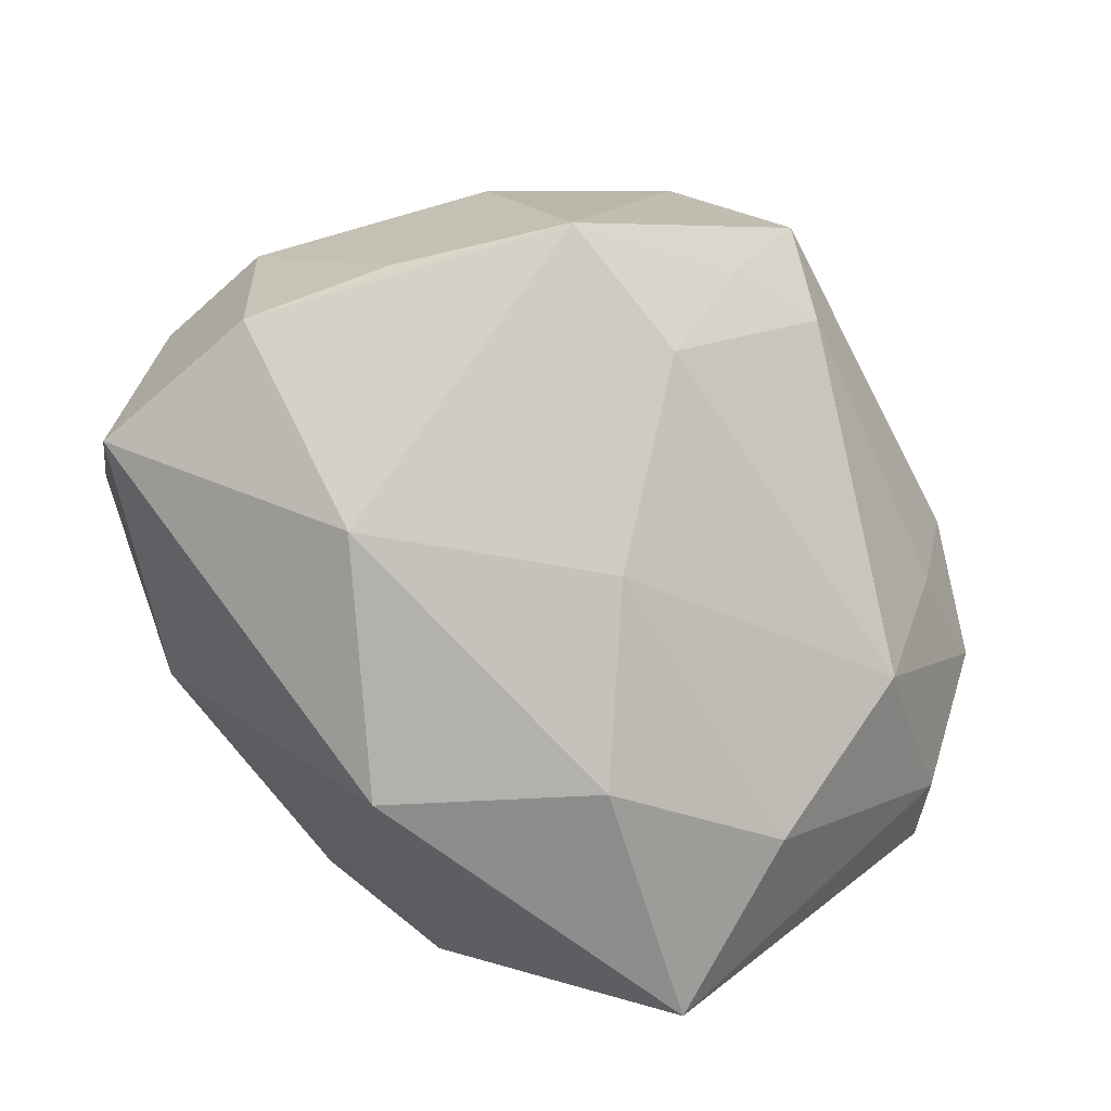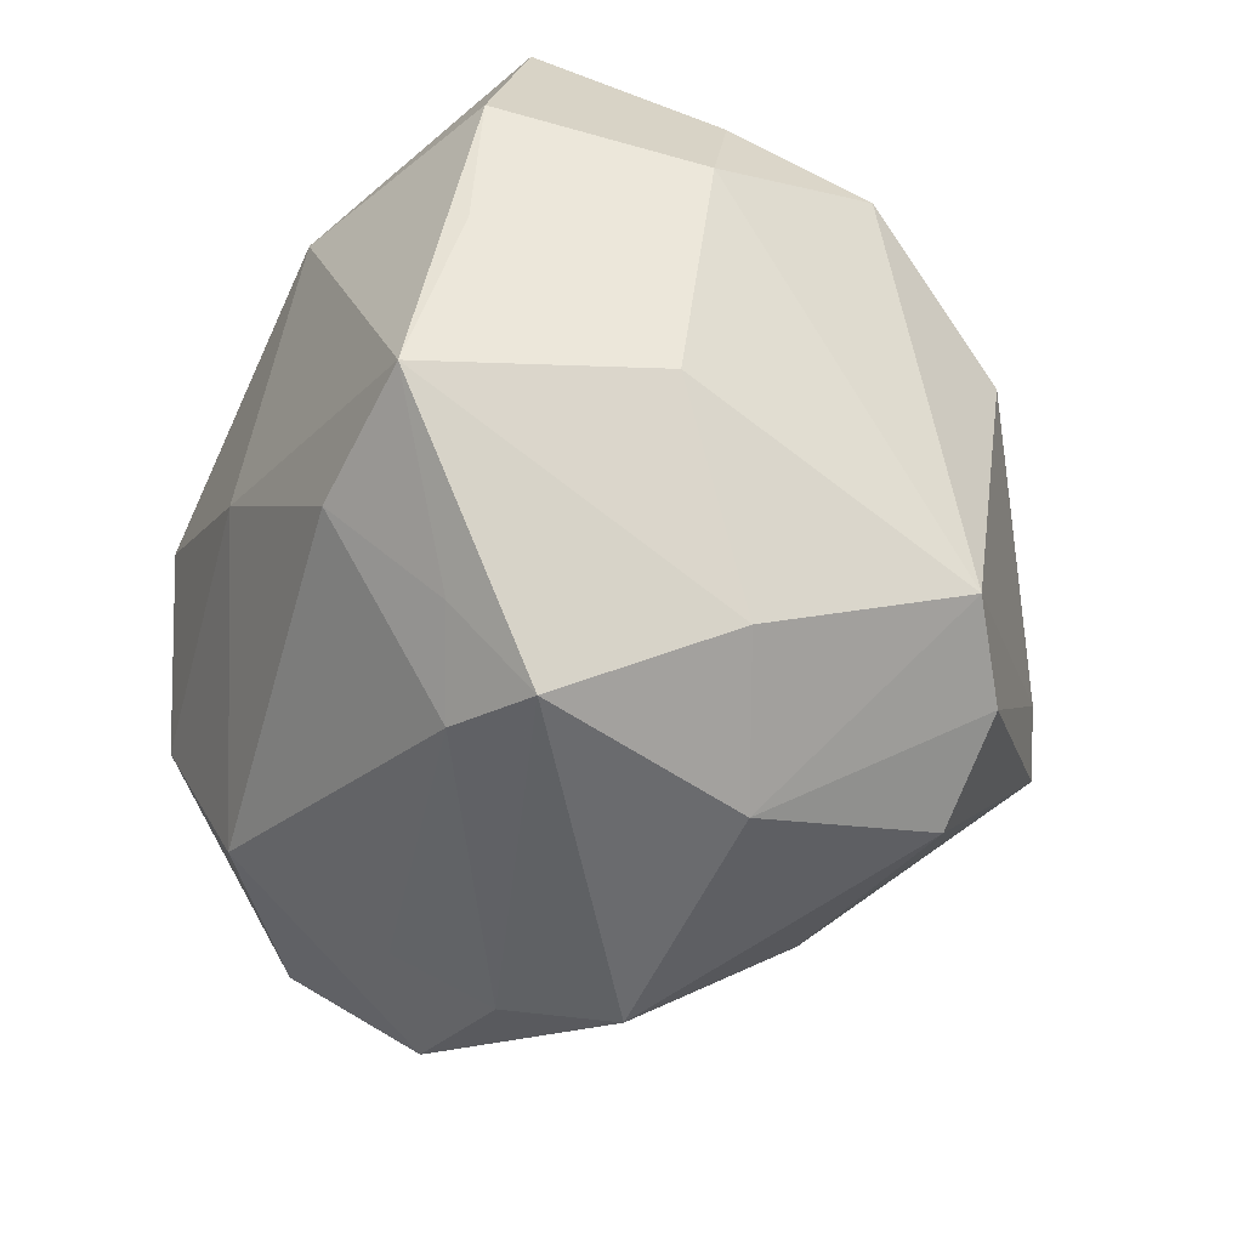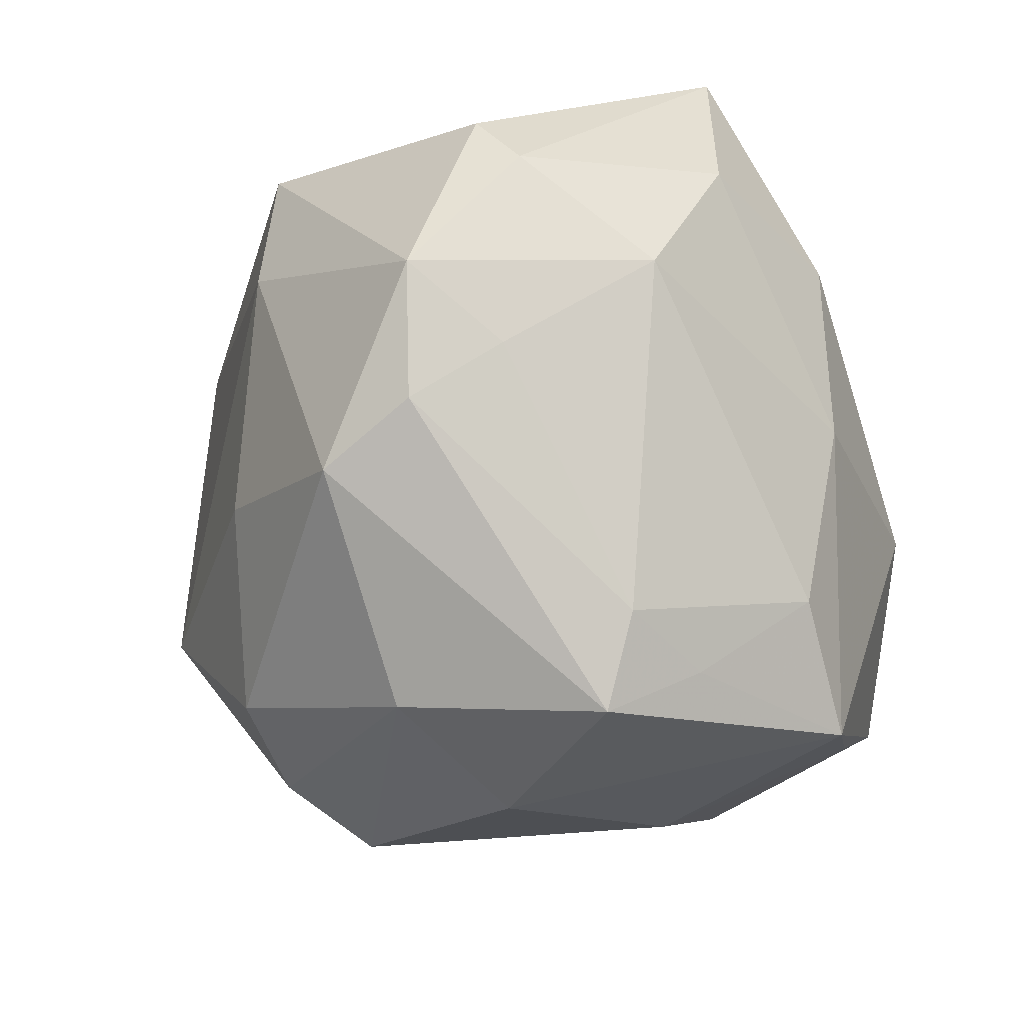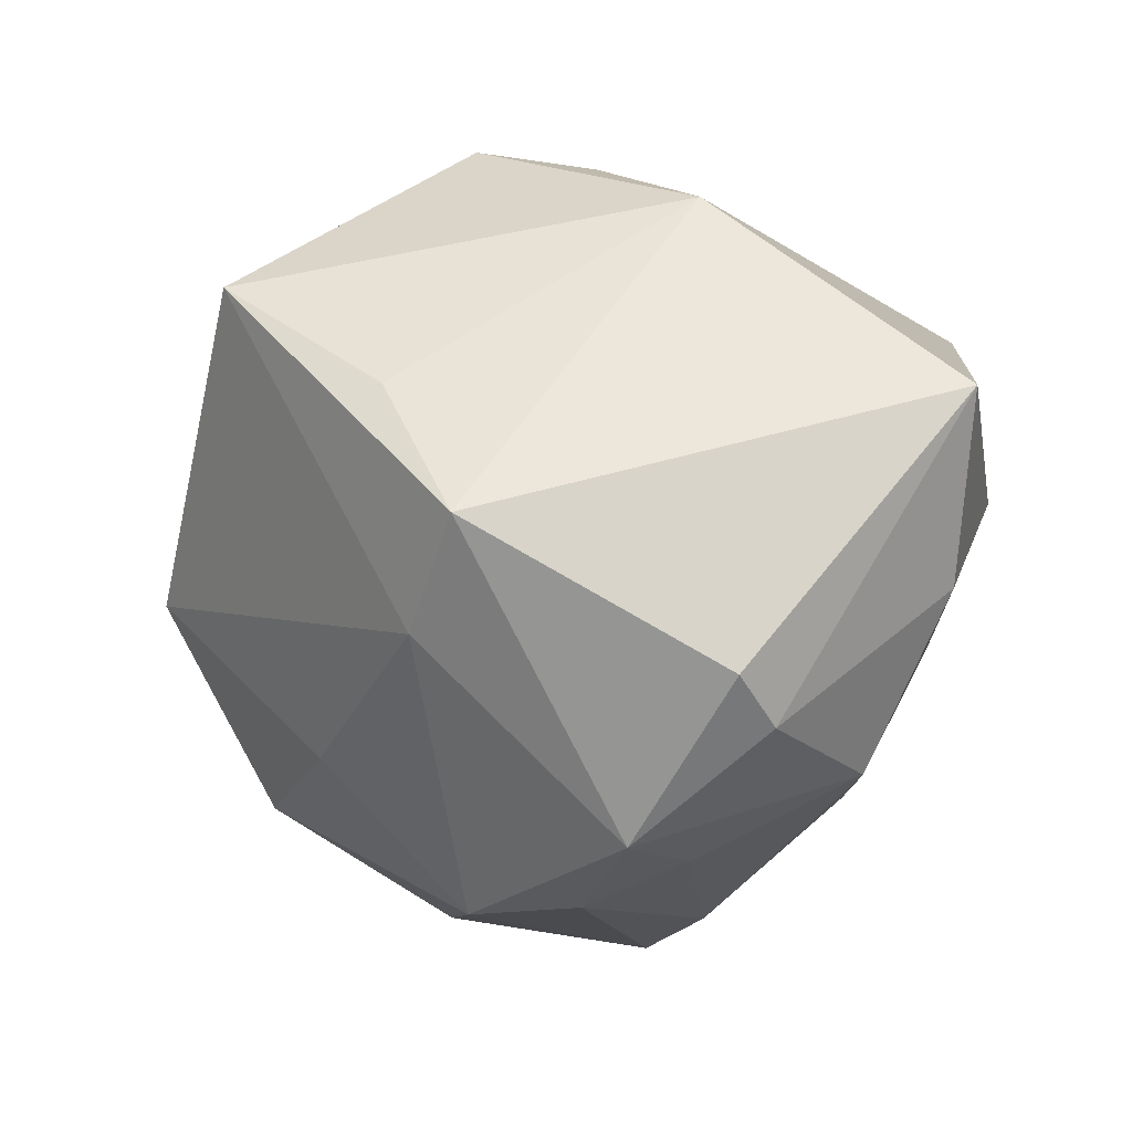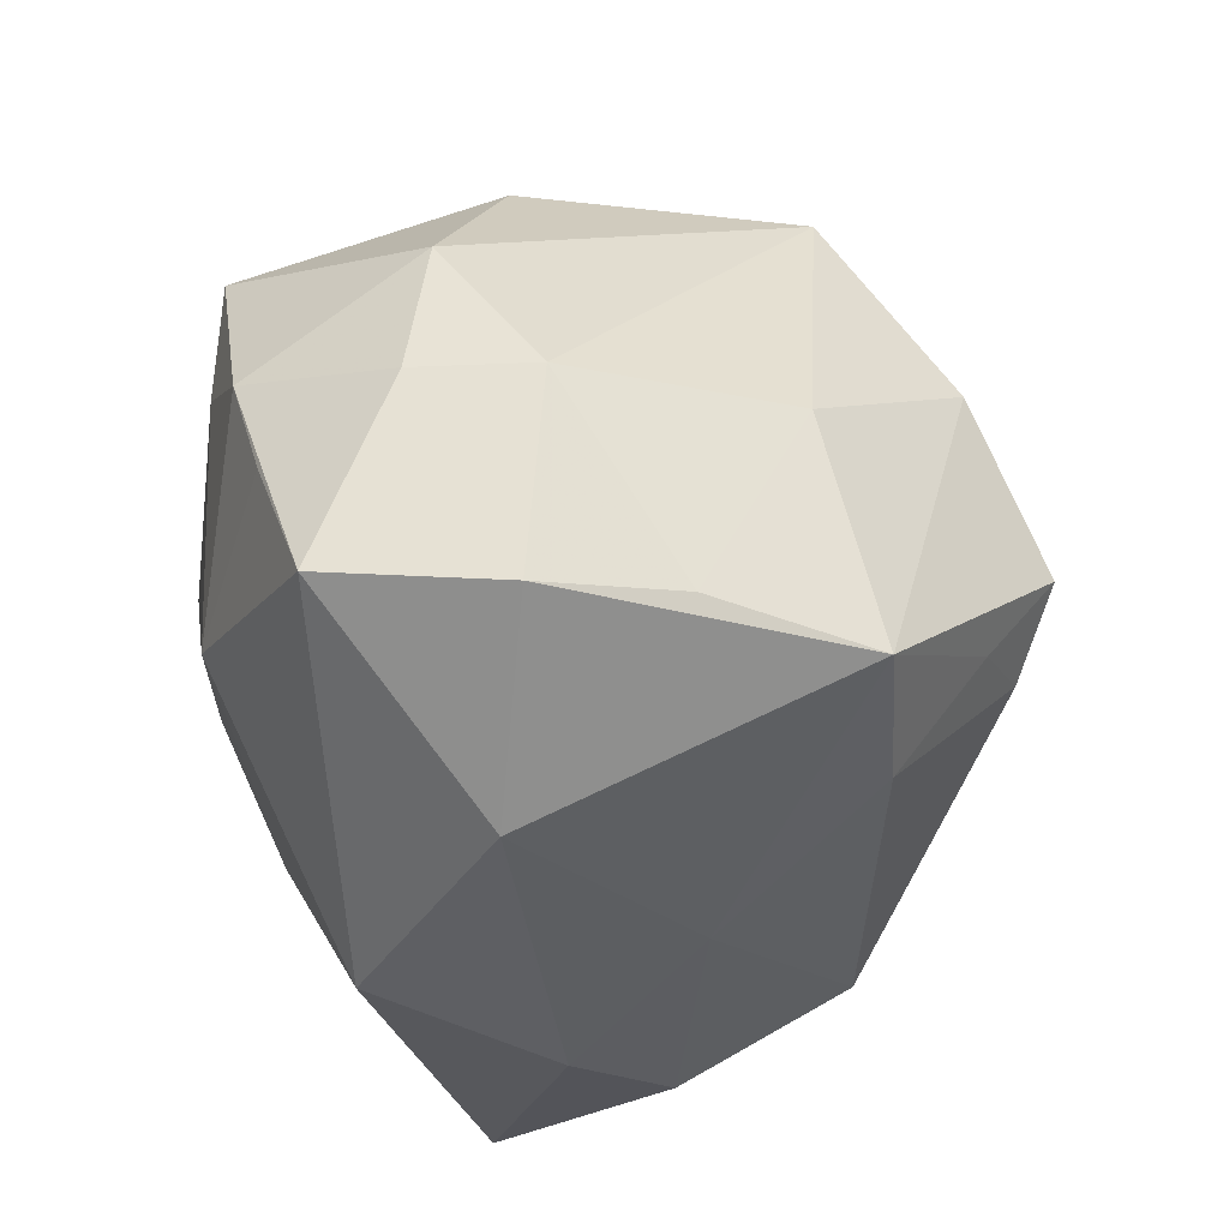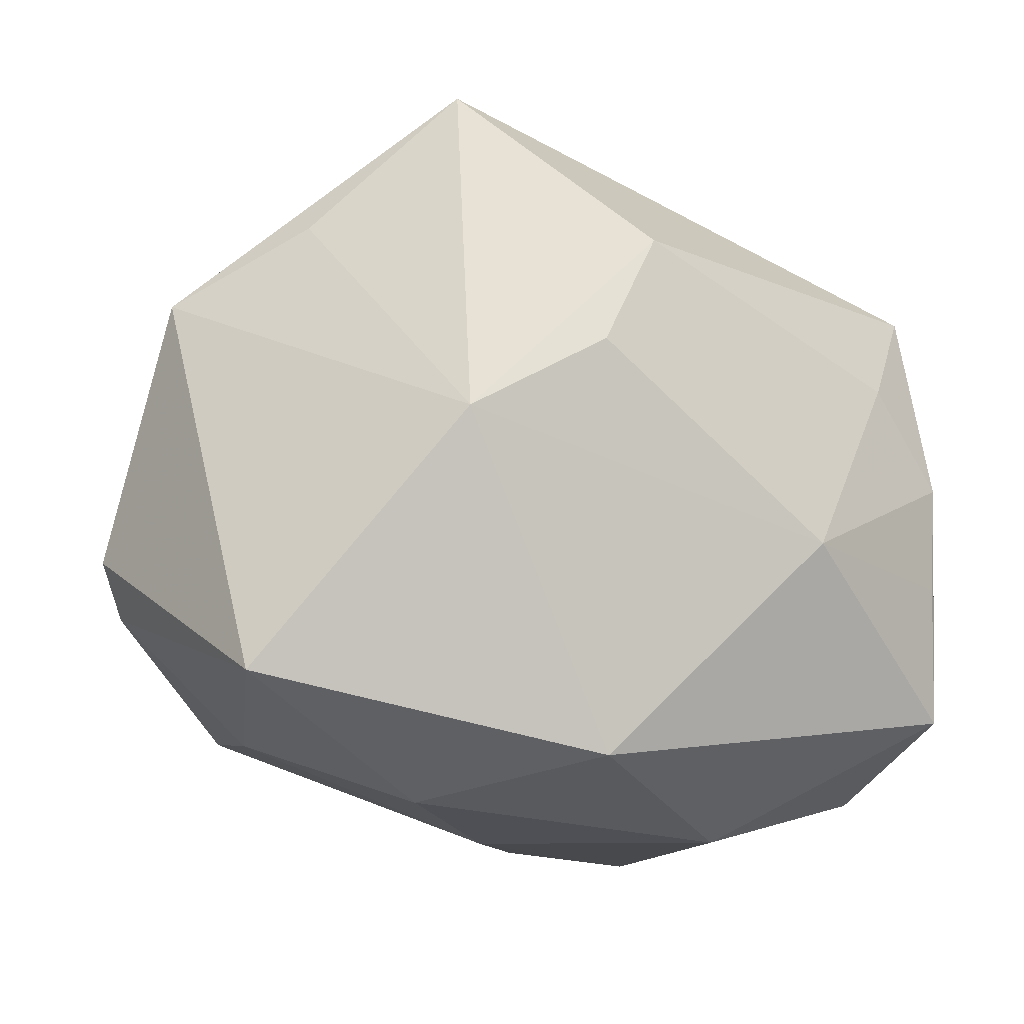
<metadata>
{"format":"obj","ext":"obj","renderer":"f3d","projection":"perspective","resolution":1024,"background":"white","views":[{"elev":-78.5,"azim":141.4,"up":"+Y"},{"elev":-73.0,"azim":67.3,"up":"+Z"},{"elev":-62.4,"azim":-70.0,"up":"+Z"},{"elev":9.4,"azim":-93.3,"up":"+Z"},{"elev":-39.9,"azim":106.1,"up":"+Y"},{"elev":-30.7,"azim":-15.8,"up":"+Y"}]}
</metadata>
<code>
v 0.0001921 0.04886 -0.006552
v -0.02153 0.03089 -0.01947
v -0.0346 -0.007868 -0.02799
v -0.05198 -0.01081 -0.004516
v 0.02293 0.03854 0.01385
v 0.002501 -0.006617 -0.04881
v 0.02593 -0.01603 0.032
v 0.03123 -0.004572 -0.03089
v -0.04805 0.017 0.01111
v 0.04818 0.009956 0.00174
v -0.005478 -0.01254 -0.04291
v -0.03446 -0.02603 -0.01895
v -0.02969 0.01519 -0.03479
v 0.04709 -0.02732 0.01317
v -0.04566 -0.0004701 -0.02342
v -0.03376 0.02369 0.02229
v -0.001307 0.03682 -0.0301
v -0.01543 -0.04256 0.006784
v 0.005436 -0.01697 -0.04174
v 0.002538 -0.04164 0.02295
v 0.03582 0.008161 0.02927
v 0.03491 -0.02766 -0.02023
v 0.04569 -0.01222 0.01878
v -0.03445 -0.03516 0.0007479
v 0.04532 -0.0003647 0.02236
v 0.01176 0.03681 -0.02858
v -0.0182 -0.01018 0.04043
v -0.002891 -0.03871 -0.01126
v 0.02301 -0.02901 -0.03547
v -0.03812 -0.03636 0.02219
v 0.02218 0.03009 -0.03035
v 0.04336 -0.03004 -0.006655
v -0.01776 0.04046 0.03096
v 0.03604 0.02898 -0.001696
v -0.04857 -0.01491 -0.01067
v 0.0399 0.02015 0.02715
v -0.002768 0.01647 -0.04312
v 0.04903 -0.006439 0.003782
v -0.03395 0.003435 -0.03296
v 0.0467 -0.007205 -0.009527
v -0.003249 -0.0002536 0.04294
v 0.007293 0.04599 -0.004559
v 0.002132 0.01305 0.04476
v -0.0415 0.02121 -0.002162
v 0.02196 -0.04113 0.00202
v 0.01443 0.009326 -0.04314
v 0.006566 -0.03038 -0.03184
f 33 36 5
f 43 36 33
f 34 5 36
f 10 34 36
f 20 45 14
f 33 5 1
f 33 9 16
f 30 9 4
f 4 9 15
f 29 6 46
f 3 12 15
f 7 20 14
f 32 45 29
f 29 22 32
f 14 45 32
f 32 22 40
f 25 10 36
f 40 10 38
f 14 32 38
f 38 32 40
f 38 25 14
f 10 25 38
f 34 10 31
f 31 10 40
f 44 1 2
f 2 13 44
f 44 9 33
f 33 1 44
f 15 9 44
f 44 13 15
f 26 1 42
f 42 31 26
f 34 31 42
f 5 34 42
f 42 1 5
f 27 43 33
f 33 16 27
f 30 20 27
f 27 9 30
f 27 16 9
f 20 7 27
f 30 4 35
f 15 12 35
f 35 4 15
f 17 13 2
f 17 1 26
f 2 1 17
f 15 13 39
f 39 13 6
f 39 3 15
f 18 20 30
f 45 20 18
f 29 45 28
f 28 47 29
f 45 18 28
f 12 47 28
f 19 6 29
f 29 47 19
f 12 3 11
f 11 47 12
f 11 39 6
f 3 39 11
f 6 19 11
f 11 19 47
f 36 43 21
f 43 7 21
f 21 25 36
f 7 25 21
f 23 7 14
f 14 25 23
f 23 25 7
f 8 31 40
f 46 31 8
f 29 46 8
f 8 22 29
f 40 22 8
f 41 7 43
f 43 27 41
f 41 27 7
f 30 35 24
f 24 35 12
f 24 18 30
f 12 28 24
f 24 28 18
f 37 17 26
f 26 31 37
f 37 31 46
f 37 46 6
f 6 13 37
f 13 17 37

</code>
